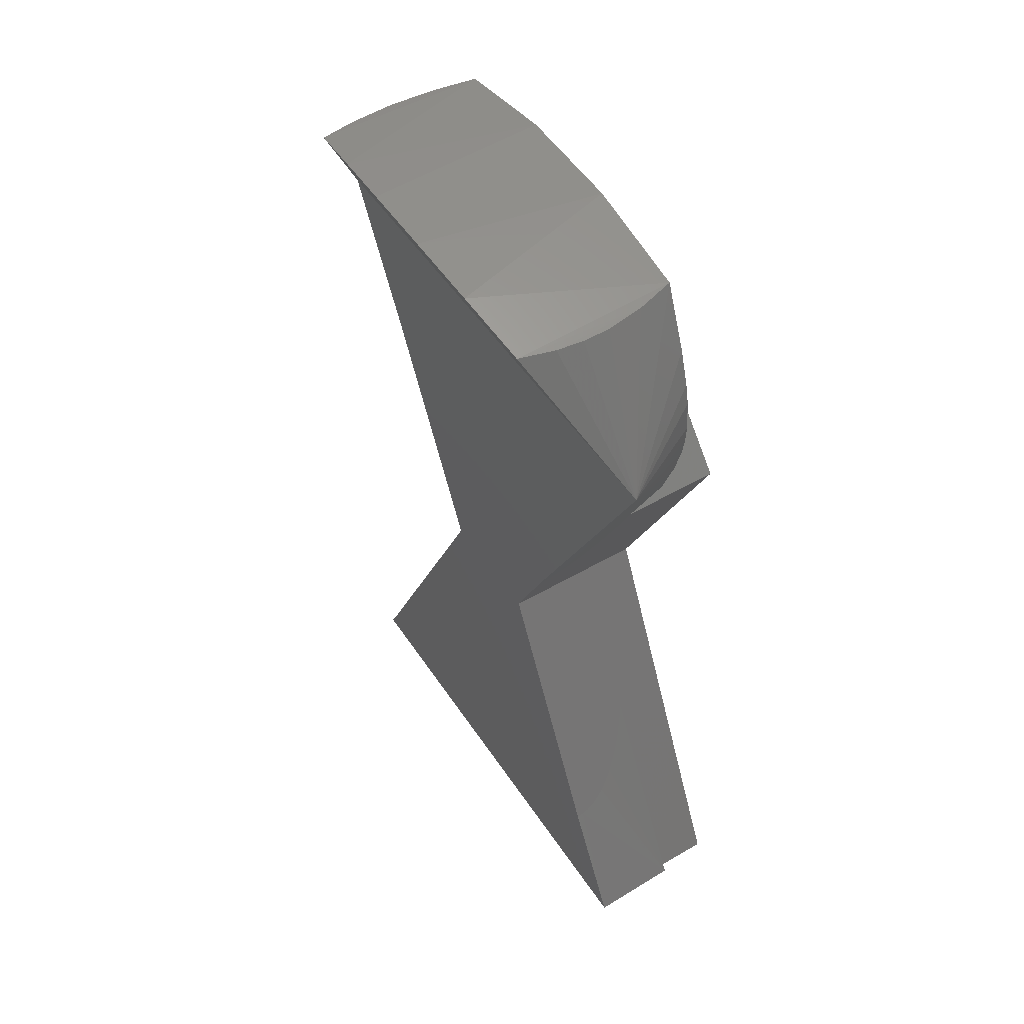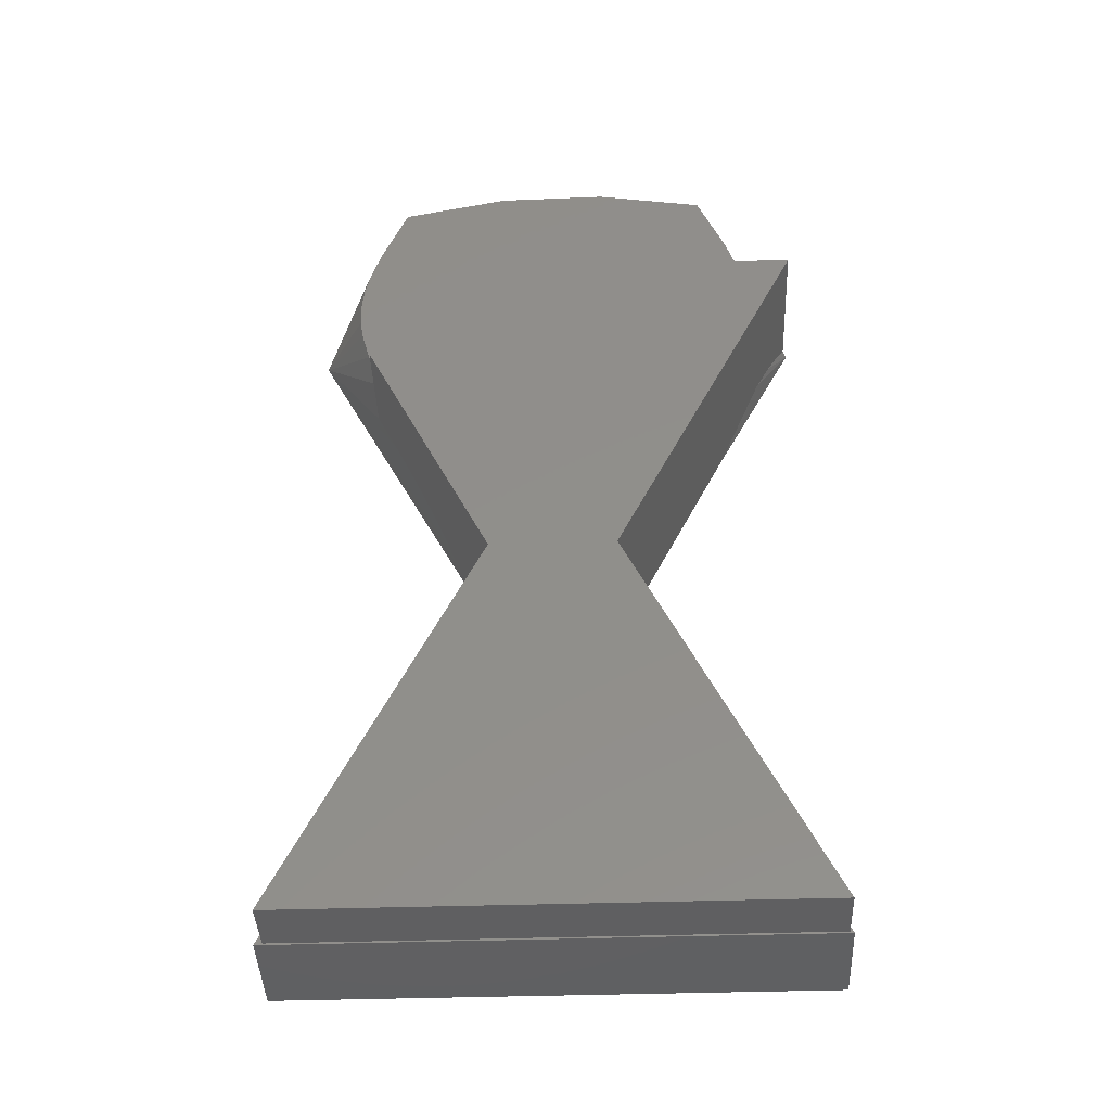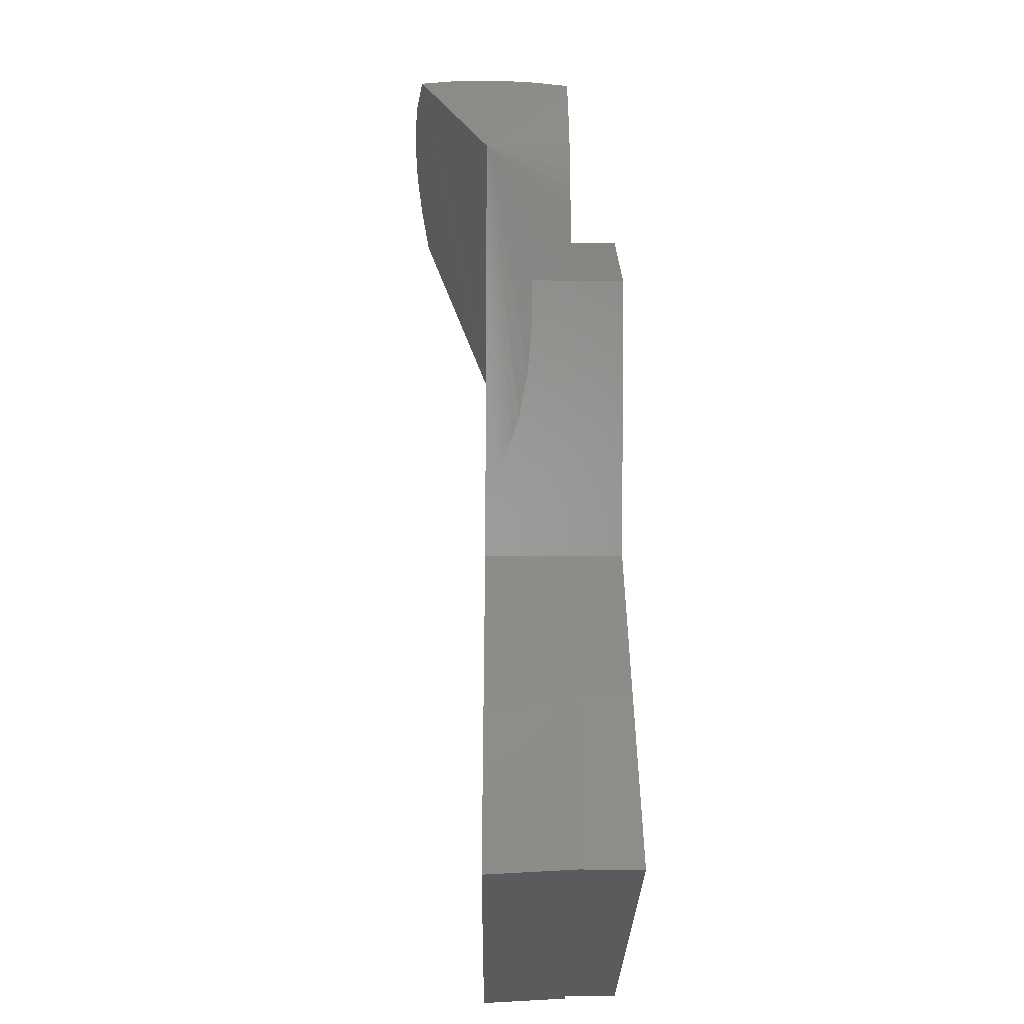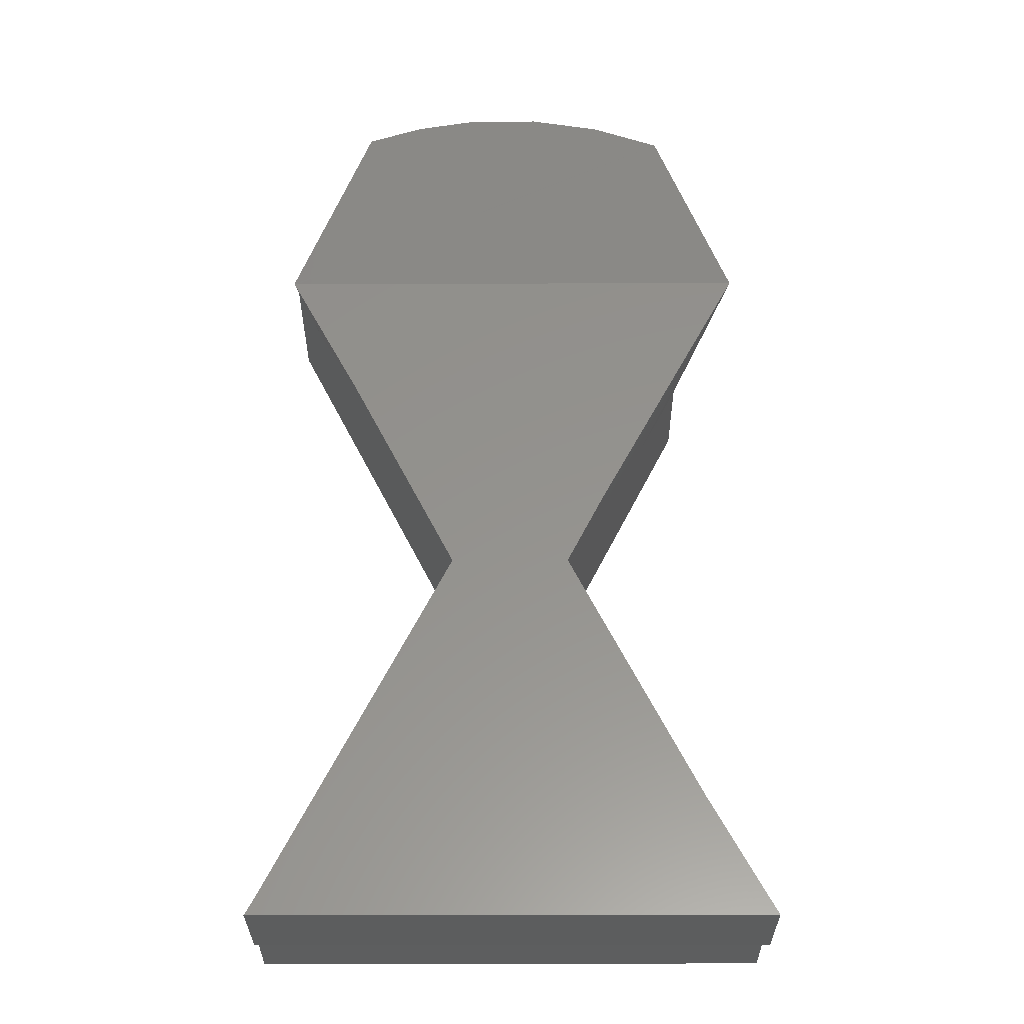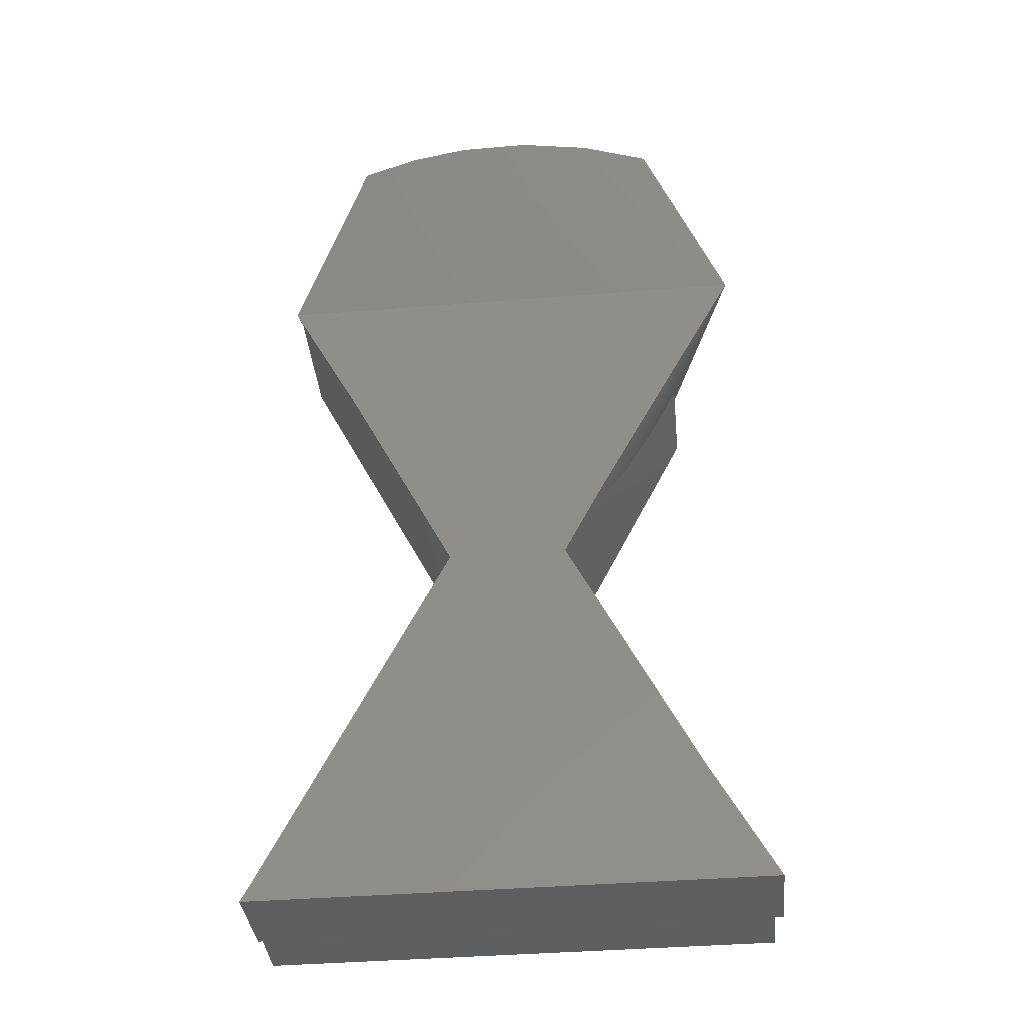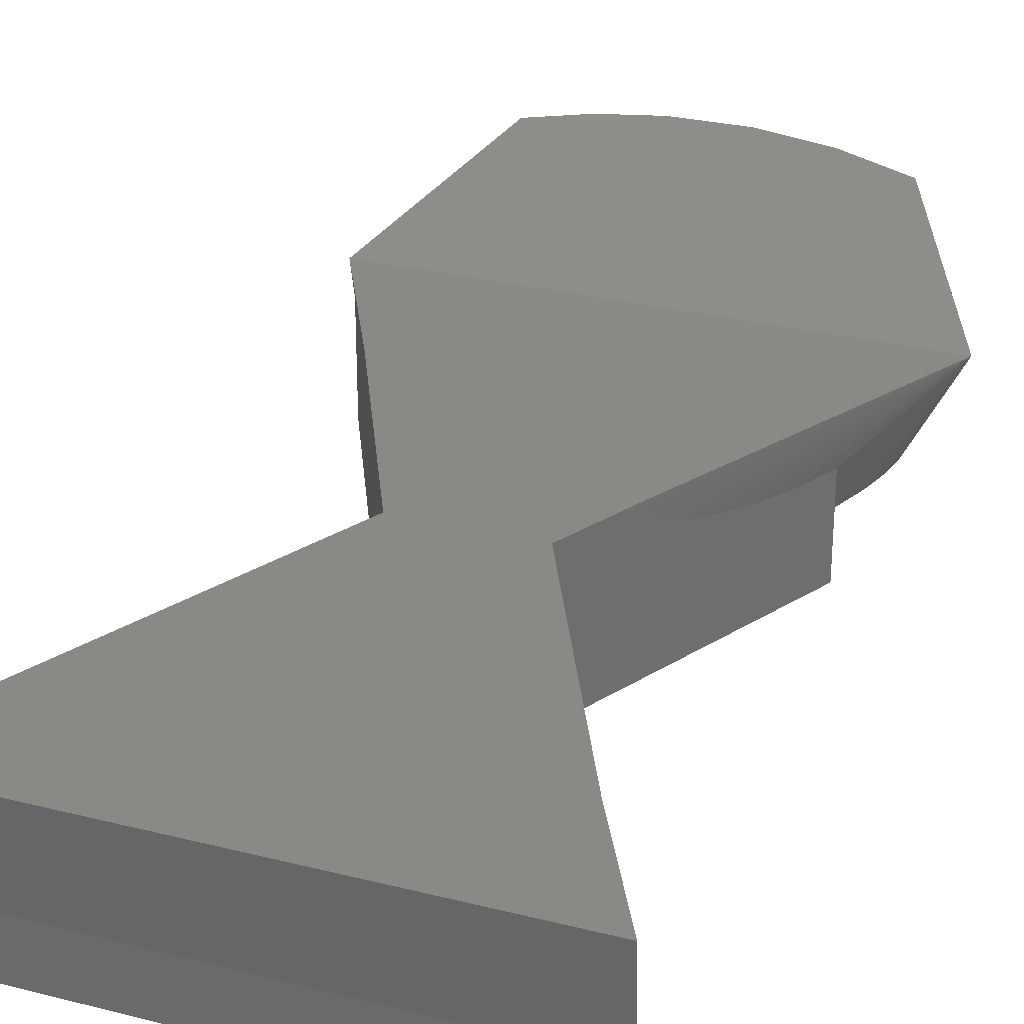
<metadata>
{"format":"stl","ext":"stl","renderer":"f3d","projection":"perspective","resolution":1024,"background":"white","views":[{"elev":51.1,"azim":-122.4,"up":"+Z"},{"elev":-40.0,"azim":2.3,"up":"+Z"},{"elev":-26.4,"azim":-90.5,"up":"+Z"},{"elev":-33.8,"azim":-179.8,"up":"+Z"},{"elev":-39.8,"azim":-174.3,"up":"+Z"},{"elev":28.6,"azim":-159.2,"up":"+Y"}]}
</metadata>
<code>
# stl→obj: 104 verts, 204 faces
v -0.1869 -0.1016 0.6174
v -0.29 3.893e-17 0.4451
v -0.2165 -0.1016 0.5452
v -0.1979 -0.05886 0.6138
v -0.1134 5.853e-17 0.1024
v -0.1135 -0.002775 0.1025
v -0.1138 -0.005477 0.1032
v -0.2036 -0.01766 0.6119
v -0.2038 0.01267 0.6118
v -0.2007 0.04333 0.6128
v -0.1921 0.08366 0.6157
v -0.1143 -0.007921 0.1042
v -0.115 -0.01068 0.1057
v -0.1159 -0.01311 0.1075
v -0.1179 -0.01738 0.1114
v -0.1227 -0.02476 0.1213
v -0.1278 -0.03039 0.1317
v -0.14 -0.03965 0.1567
v -0.165 -0.05031 0.2077
v -0.1889 -0.0545 0.2566
v -0.2126 -0.05427 0.305
v -0.2045 -0.1016 0.3139
v -0.2229 -0.1016 0.3635
v -0.2329 -0.1016 0.4007
v -0.2365 -0.1016 0.4236
v -0.2376 -0.1016 0.4453
v -0.2345 -0.1016 0.4808
v -0.2292 -0.1016 0.5049
v 0.2856 -0.1641 0.4453
v -0.08594 -0.1641 0.4453
v 0.07187 -0.1641 0.008553
v -0.2126 -0.1641 0.305
v -0.06752 -0.1641 0.008553
v -0.2812 -0.1641 -0.4375
v 0.2856 -0.1641 -0.4375
v -0.06752 6.363e-17 0.008553
v -0.08594 -0.1016 0.4453
v 0.2376 -0.1016 0.4453
v 0.2856 -0.008457 0.4453
v 0.2345 -0.1016 0.4808
v 0.06112 -0.1016 0.6452
v -0.06426 -0.1016 0.6433
v 0.1845 -0.1016 0.6228
v 0.2165 -0.1016 0.5452
v 0.2292 -0.1016 0.5049
v -0.2812 3.99e-17 0.4451
v 0.2856 8.047e-17 0.4453
v 0.29 1.033e-16 0.4451
v 0.2005 9.338e-17 0.2714
v 0.07187 7.91e-17 0.008553
v 0.2795 3.01e-17 -0.4247
v -0.2171 4.702e-17 -0.3036
v 0.29 1.033e-16 -0.4451
v -0.29 3.893e-17 -0.4451
v -0.2812 -0.1016 -0.4375
v 0.2856 -0.1016 -0.4375
v 0.234 -0.1016 -0.3298
v 0.2474 -0.08669 -0.3578
v 0.2539 -0.07803 -0.3714
v 0.2632 -0.063 -0.3907
v 0.2691 -0.05072 -0.403
v 0.2718 -0.04381 -0.4086
v 0.2753 -0.03238 -0.416
v 0.2765 -0.02731 -0.4185
v 0.2784 -0.01639 -0.4225
v 0.279 -0.01107 -0.4238
v 0.2794 -0.005557 -0.4245
v 0.2007 -0.002763 0.2717
v 0.2013 -0.00527 0.273
v 0.2018 -0.006882 0.2741
v 0.2025 -0.008327 0.2754
v 0.2032 -0.009617 0.2769
v 0.2055 -0.01298 0.2816
v 0.2091 -0.01661 0.289
v 0.214 -0.02011 0.299
v 0.219 -0.02273 0.3092
v 0.2291 -0.02613 0.3298
v 0.2473 -0.02774 0.367
v 0.2635 -0.02491 0.4002
v 0.2752 -0.01951 0.424
v 0.2798 -0.01593 0.4335
v 0.2826 -0.01302 0.4392
v 0.2845 -0.01049 0.443
v -0.2122 -0.03229 -0.2935
v -0.2145 -0.02379 -0.2982
v -0.2137 -0.02729 -0.2964
v -0.2051 -0.05026 -0.2786
v -0.1985 -0.06205 -0.2648
v -0.1867 -0.078 -0.2402
v -0.1785 -0.08688 -0.223
v -0.1615 -0.1016 -0.1876
v -0.2168 -0.008327 -0.3029
v -0.2158 -0.01638 -0.301
v -0.2082 -0.04354 -0.285
v -0.29 -0.1016 -0.4393
v 0.29 -0.1016 -0.4393
v 0.1887 0.08656 0.6216
v 0.1973 0.04575 0.619
v 0.2009 -0.004645 0.6179
v 0.1956 -0.05551 0.6195
v 0.1219 0.09422 0.6372
v -0.112 0.09369 0.6362
v -0.02962 0.09865 0.6463
v 0.05358 0.09839 0.6458
f 1 2 3
f 1 4 2
f 5 6 7
f 2 4 8
f 2 8 9
f 2 9 10
f 2 10 11
f 2 5 7
f 2 7 12
f 2 12 13
f 2 13 14
f 2 14 15
f 2 15 16
f 2 16 17
f 2 17 18
f 2 18 19
f 2 19 20
f 2 20 21
f 2 21 22
f 2 22 23
f 2 23 24
f 2 24 25
f 2 25 26
f 2 26 27
f 2 27 28
f 2 28 3
f 29 30 31
f 31 30 32
f 31 32 33
f 34 35 33
f 33 35 31
f 33 32 21
f 33 21 20
f 33 20 19
f 33 19 18
f 33 18 17
f 33 17 16
f 33 16 15
f 33 15 14
f 33 14 13
f 33 13 12
f 33 12 7
f 33 7 6
f 33 6 5
f 33 5 36
f 37 30 38
f 38 30 29
f 38 29 39
f 37 38 40
f 37 40 27
f 37 27 26
f 37 26 25
f 37 25 24
f 37 24 23
f 37 23 22
f 41 42 43
f 43 42 1
f 43 1 44
f 44 1 3
f 44 3 45
f 45 3 28
f 45 28 40
f 40 28 27
f 21 32 22
f 22 32 30
f 22 30 37
f 5 2 46
f 5 46 47
f 5 47 48
f 5 48 49
f 5 49 50
f 5 50 36
f 50 51 36
f 36 51 52
f 51 53 52
f 52 53 54
f 34 55 35
f 35 55 56
f 50 31 57
f 50 57 58
f 50 58 59
f 50 59 60
f 50 60 61
f 50 61 62
f 50 62 63
f 50 63 64
f 50 64 65
f 50 65 66
f 50 66 67
f 50 67 51
f 35 56 31
f 31 56 57
f 31 50 49
f 31 49 68
f 31 68 69
f 31 69 70
f 31 70 71
f 31 71 72
f 31 72 73
f 29 31 73
f 29 73 74
f 29 74 75
f 29 75 76
f 29 76 77
f 29 77 78
f 29 78 79
f 29 79 80
f 29 80 81
f 29 81 82
f 29 82 83
f 29 83 39
f 84 85 86
f 36 87 88
f 36 88 89
f 36 89 90
f 36 90 91
f 36 91 33
f 52 92 93
f 52 93 85
f 52 85 84
f 52 84 94
f 52 94 87
f 52 87 36
f 33 91 34
f 34 91 55
f 95 55 91
f 95 96 55
f 96 56 55
f 96 57 56
f 96 63 62
f 96 62 61
f 96 61 60
f 96 60 59
f 96 59 58
f 96 58 57
f 53 51 67
f 53 67 66
f 53 66 65
f 53 65 64
f 53 64 63
f 53 63 96
f 39 40 38
f 71 70 69
f 48 97 98
f 48 98 99
f 48 99 100
f 48 100 43
f 48 43 44
f 48 44 45
f 48 45 40
f 48 40 39
f 48 39 83
f 48 83 82
f 48 82 81
f 48 81 80
f 48 80 79
f 48 79 78
f 49 48 78
f 49 78 77
f 49 77 76
f 49 76 75
f 49 75 74
f 49 74 73
f 49 73 72
f 49 72 71
f 49 71 69
f 49 69 68
f 54 92 52
f 95 91 90
f 95 90 89
f 95 89 88
f 95 88 87
f 95 87 94
f 95 94 84
f 95 84 86
f 95 86 85
f 95 85 93
f 95 93 92
f 95 92 54
f 101 102 103
f 101 103 104
f 11 102 101
f 11 101 97
f 11 97 48
f 11 48 47
f 11 47 46
f 11 46 2
f 54 53 95
f 95 53 96
f 10 9 8
f 8 4 10
f 1 42 102
f 101 104 41
f 97 100 98
f 98 100 99
f 11 10 4
f 11 4 1
f 11 1 102
f 43 100 97
f 43 97 101
f 43 101 41
f 41 104 42
f 42 104 103
f 42 103 102

</code>
